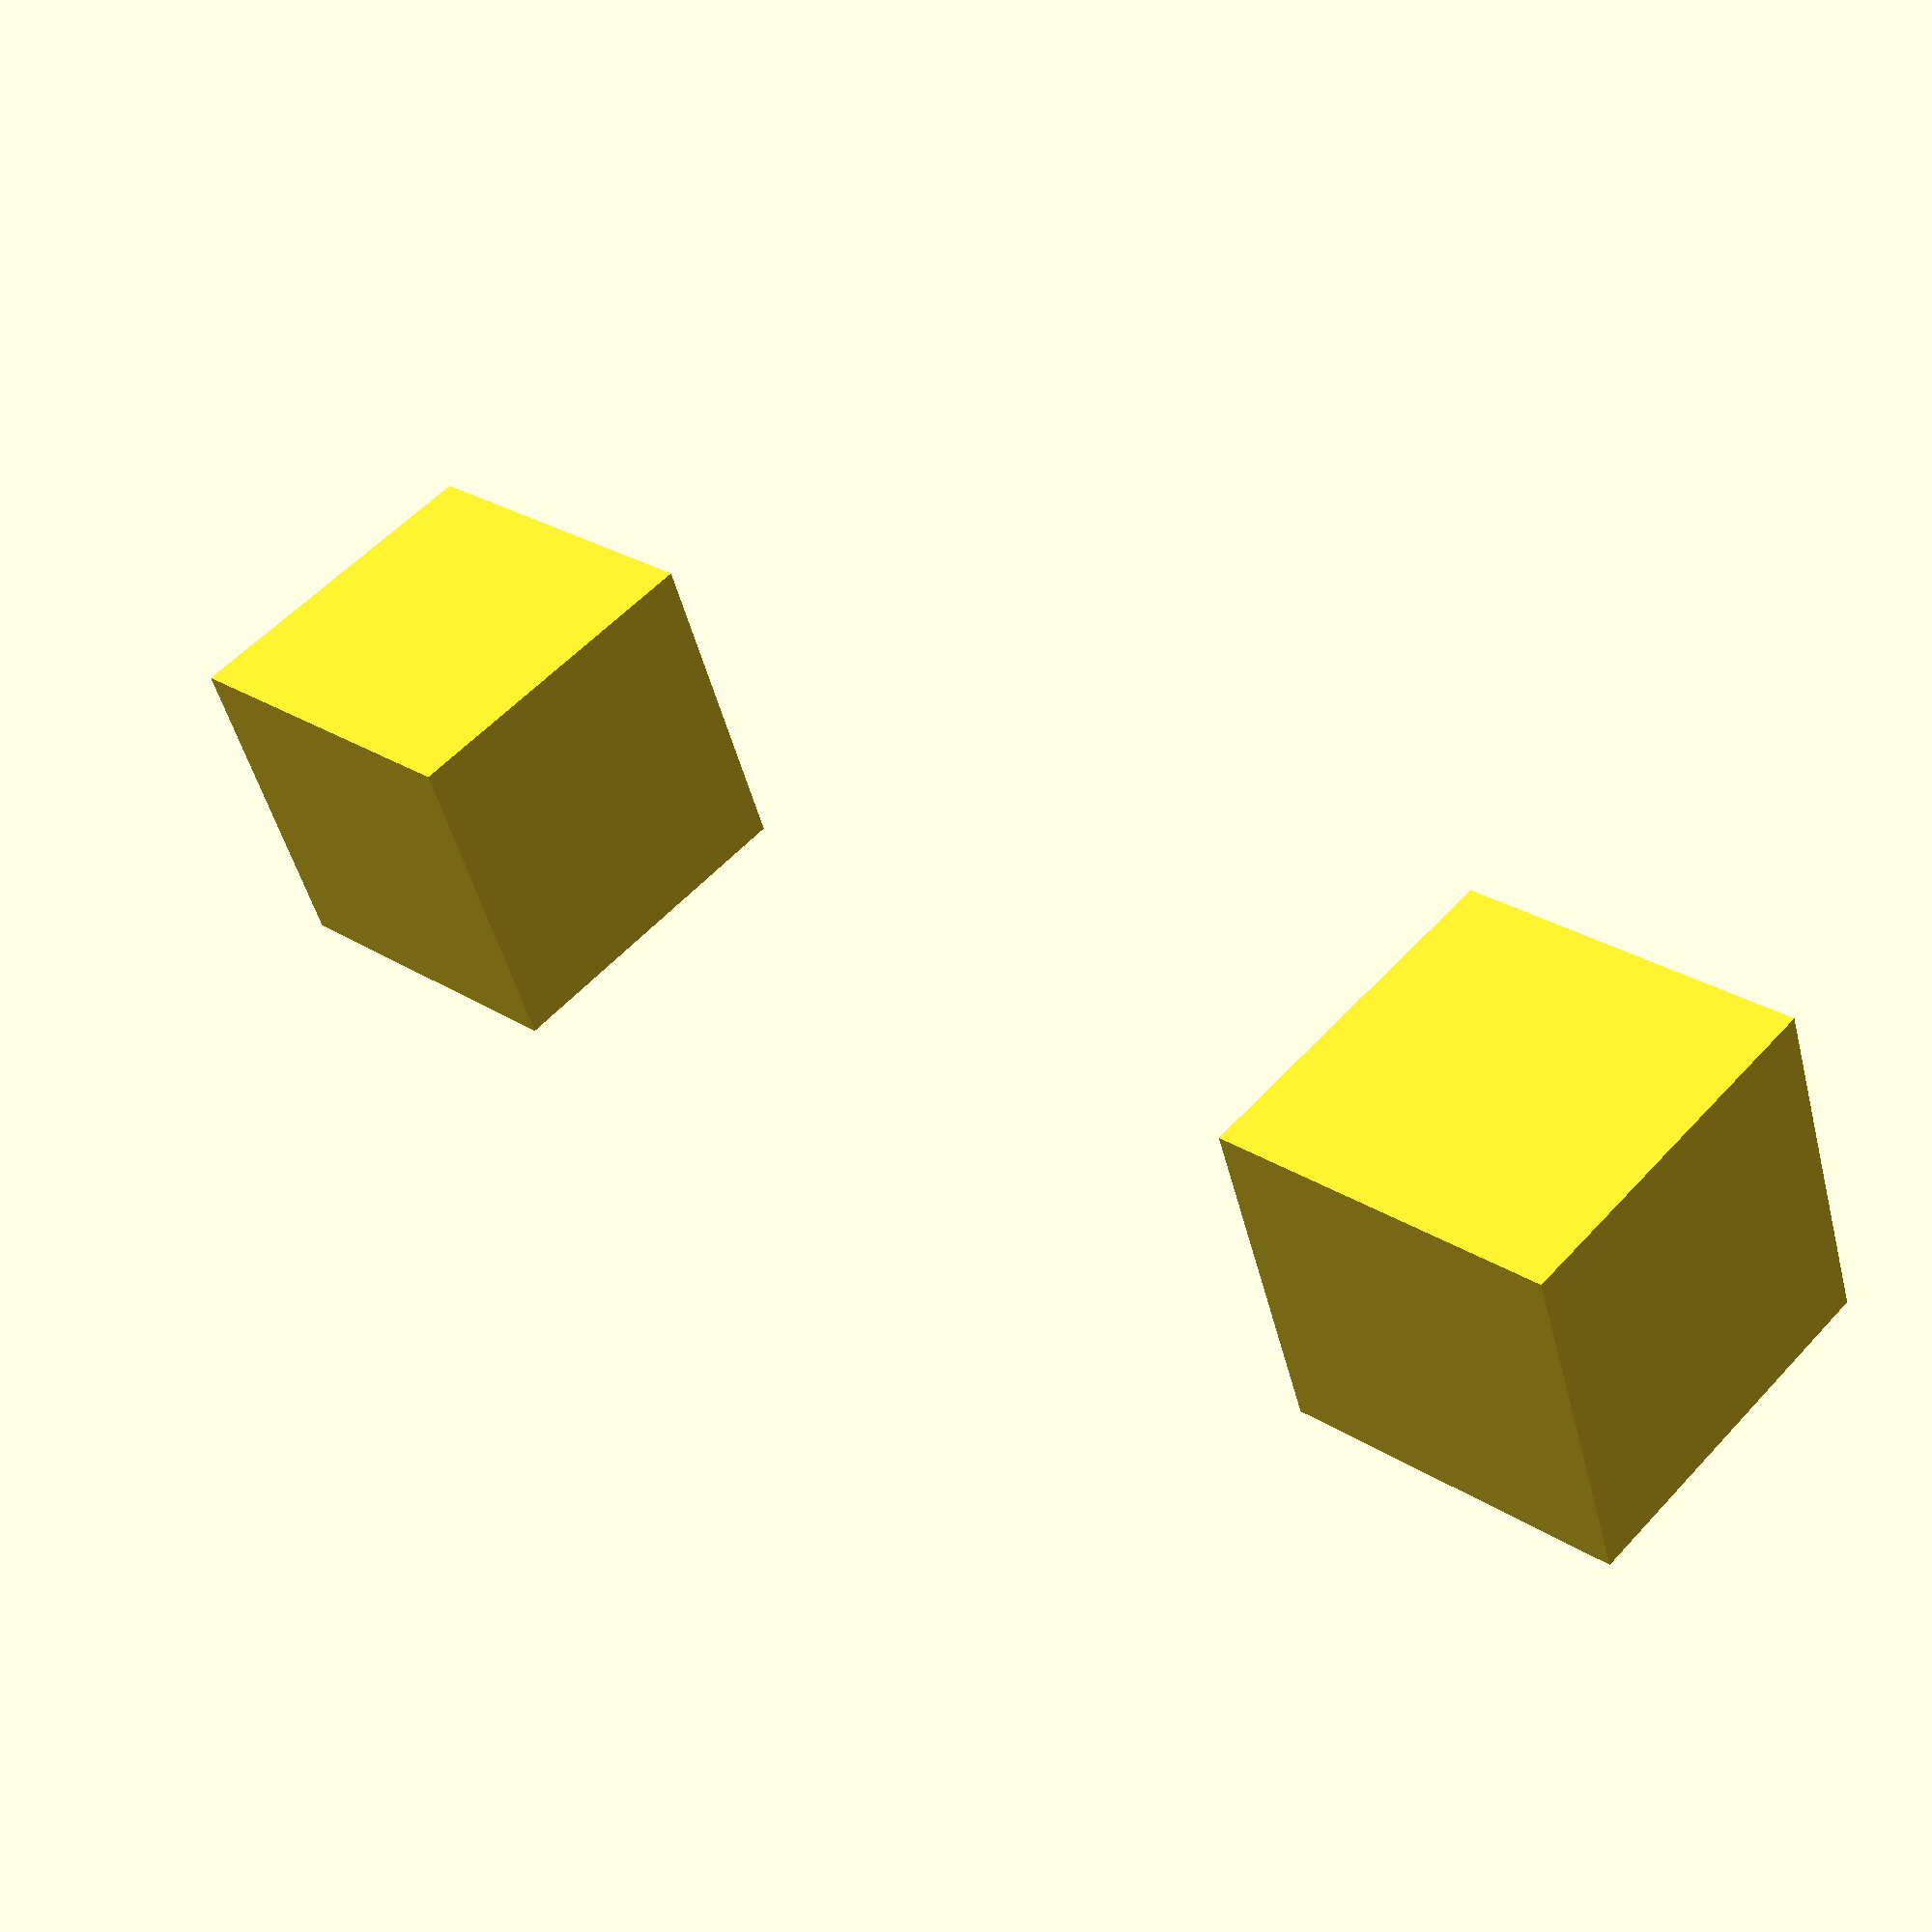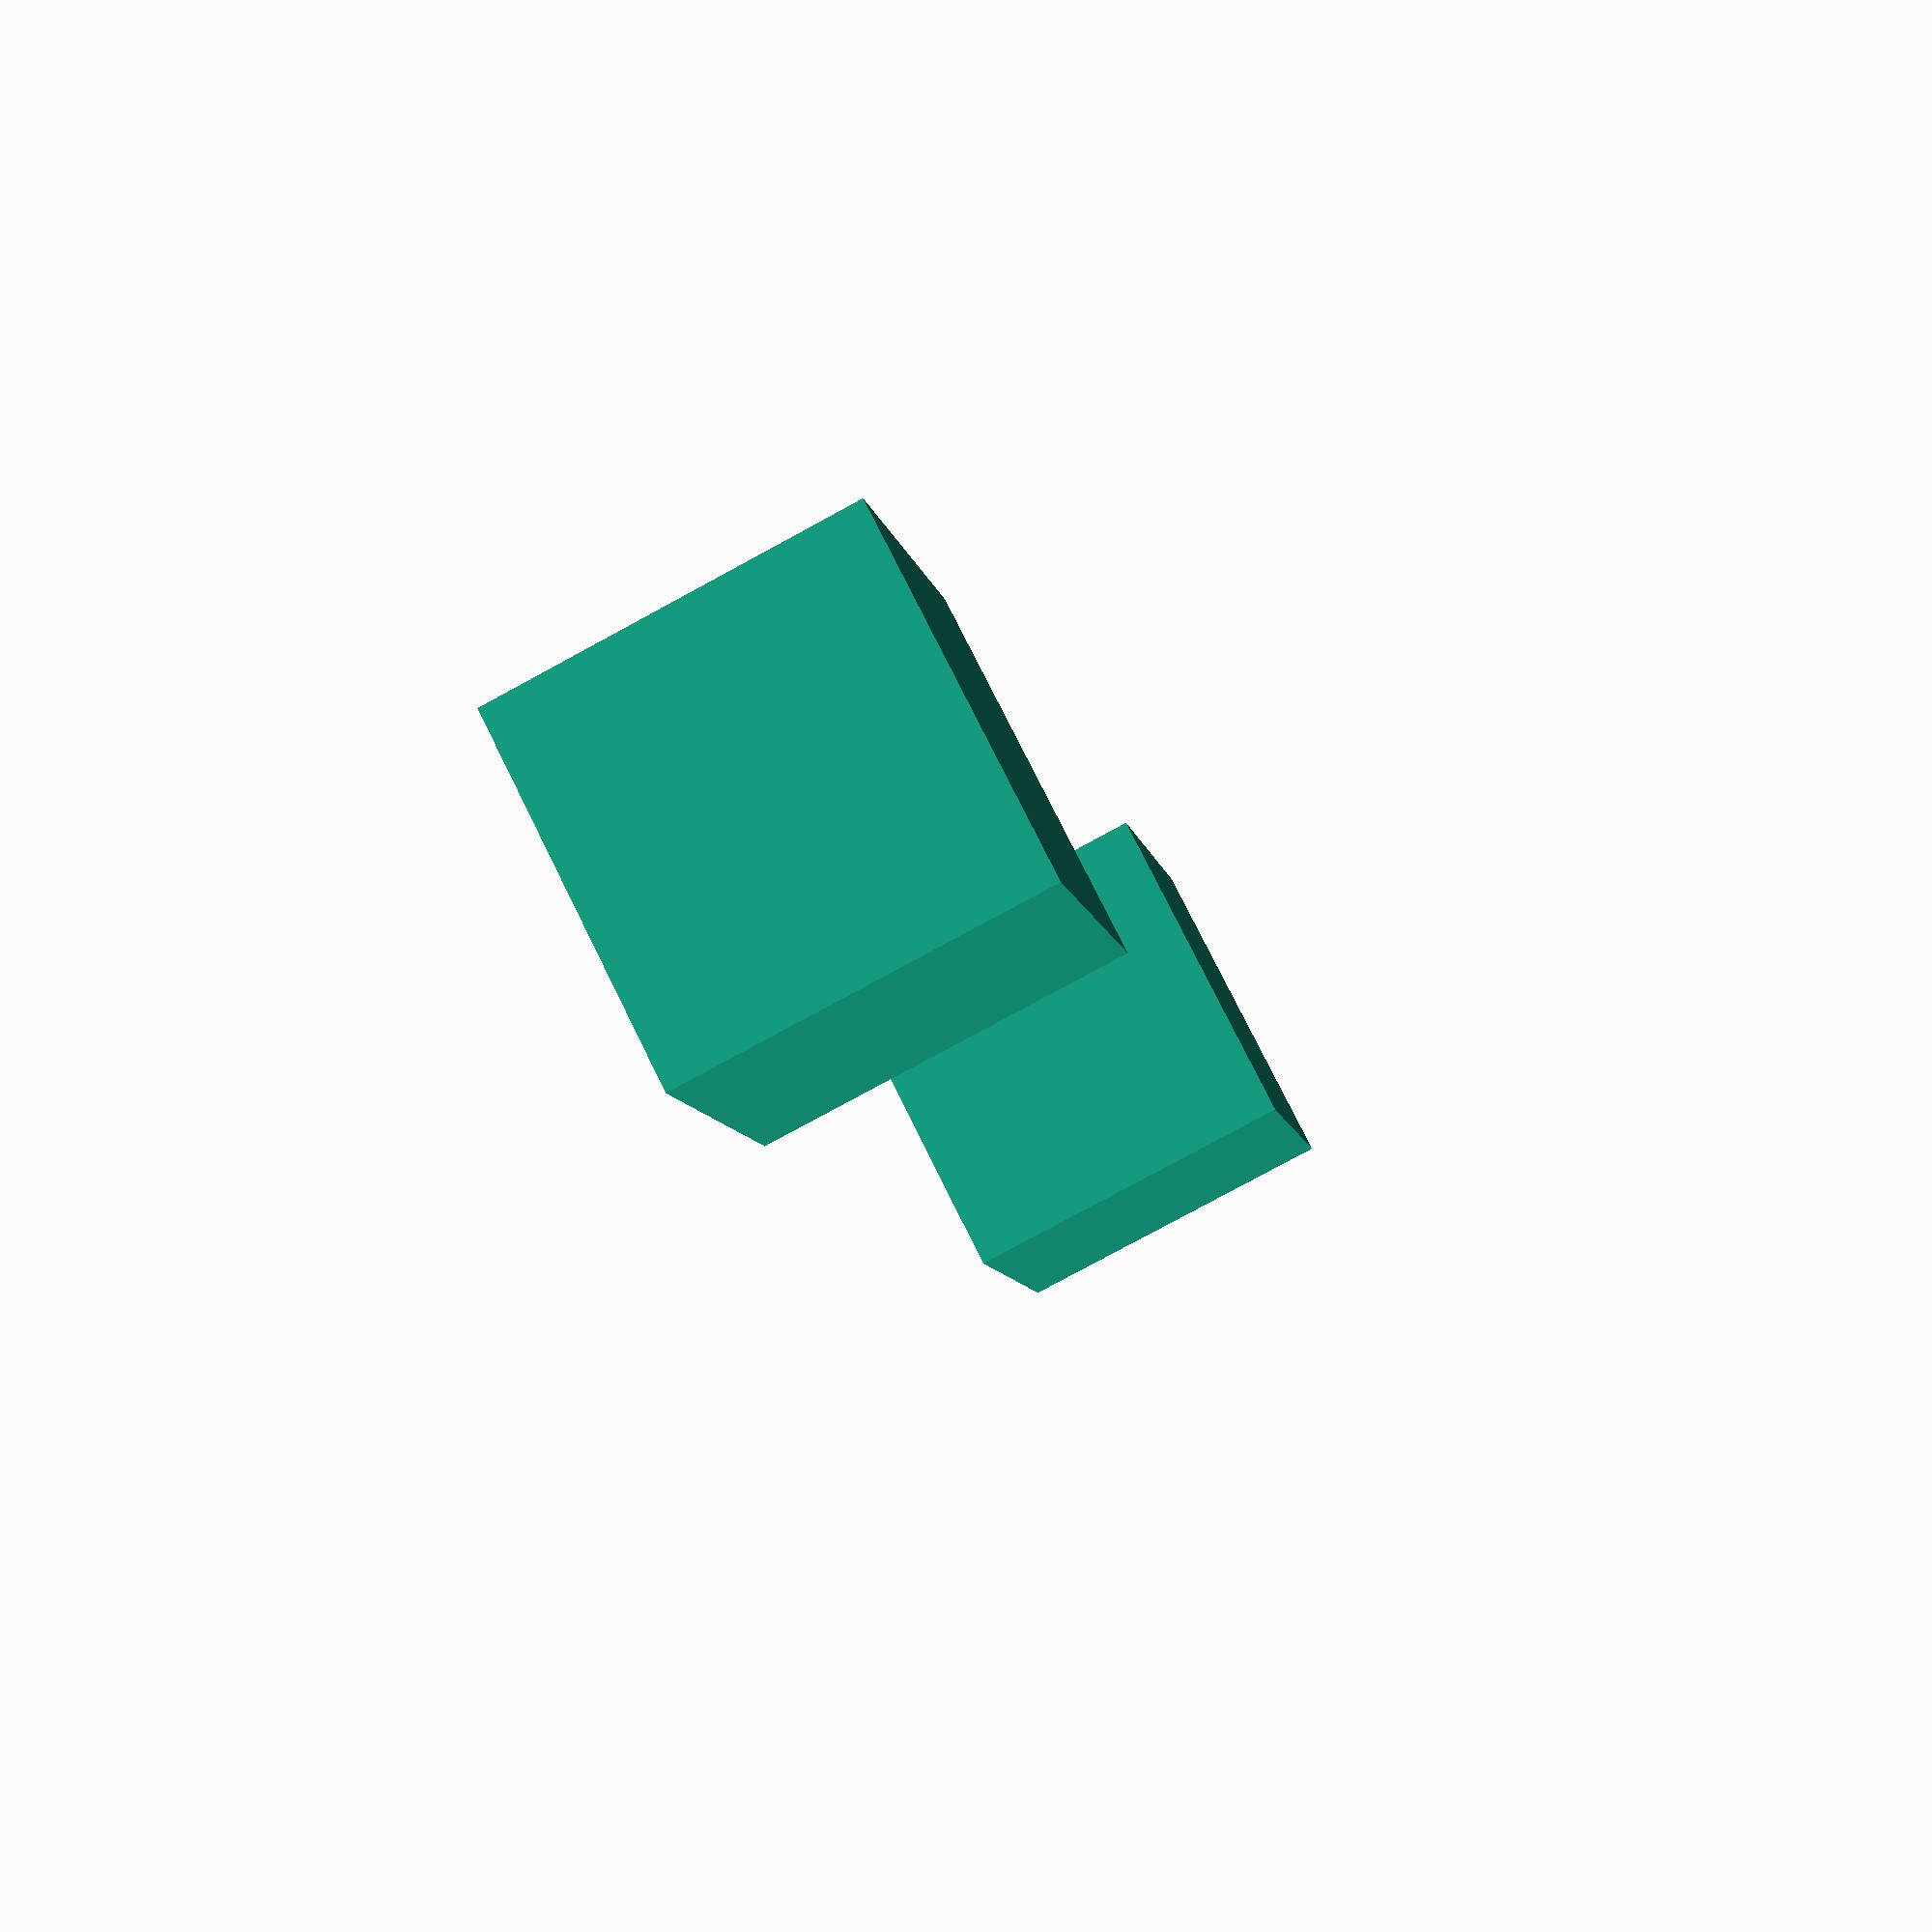
<openscad>
// Generated Multi-Component - Two separate cubes
// IMPORTANT: This requires a union() for OpenSCAD to render, 
// but Trimesh should detect them as separate bodies post-load.
union() {
    translate([-10,0,0]) cube([5,5,5], center=true);
    translate([10,0,0]) cube([5,5,5], center=true);
} 
</openscad>
<views>
elev=48.4 azim=222.8 roll=14.1 proj=p view=solid
elev=259.3 azim=247.8 roll=61.5 proj=p view=wireframe
</views>
